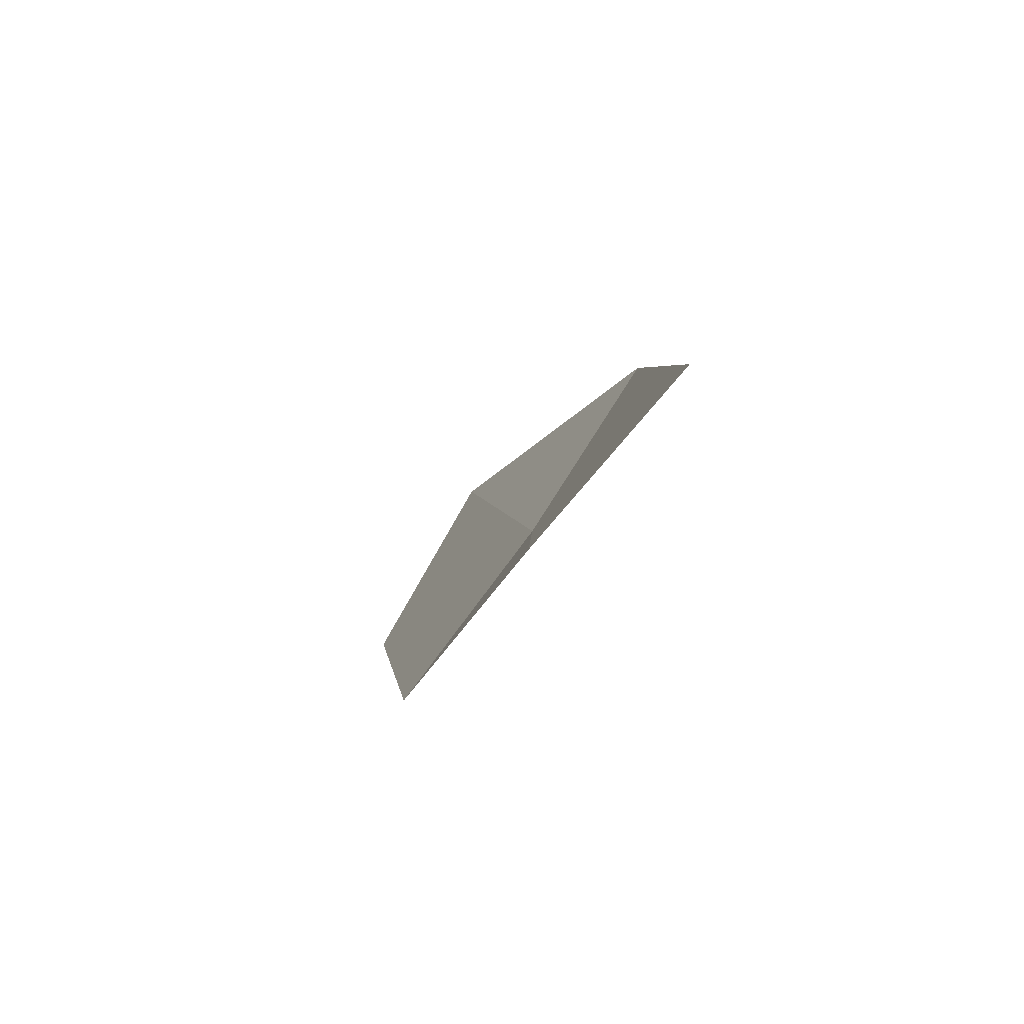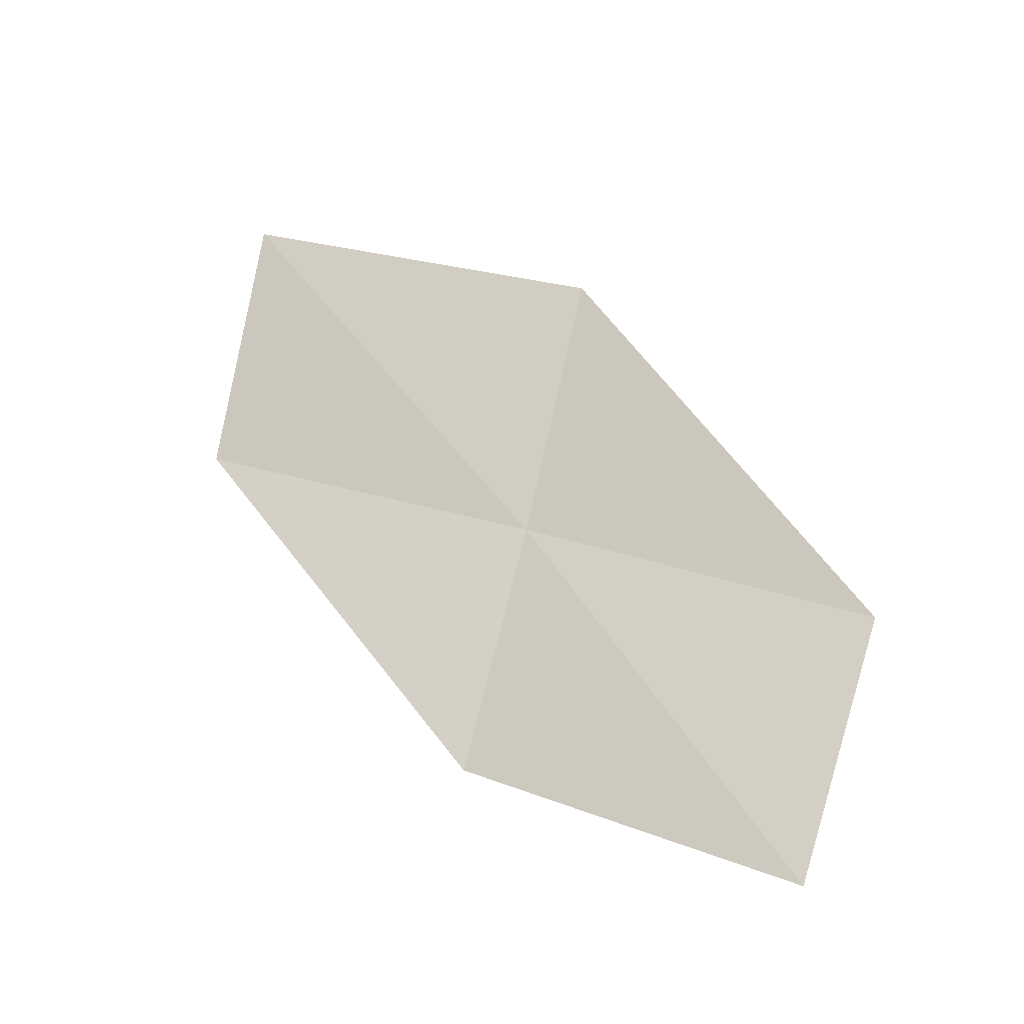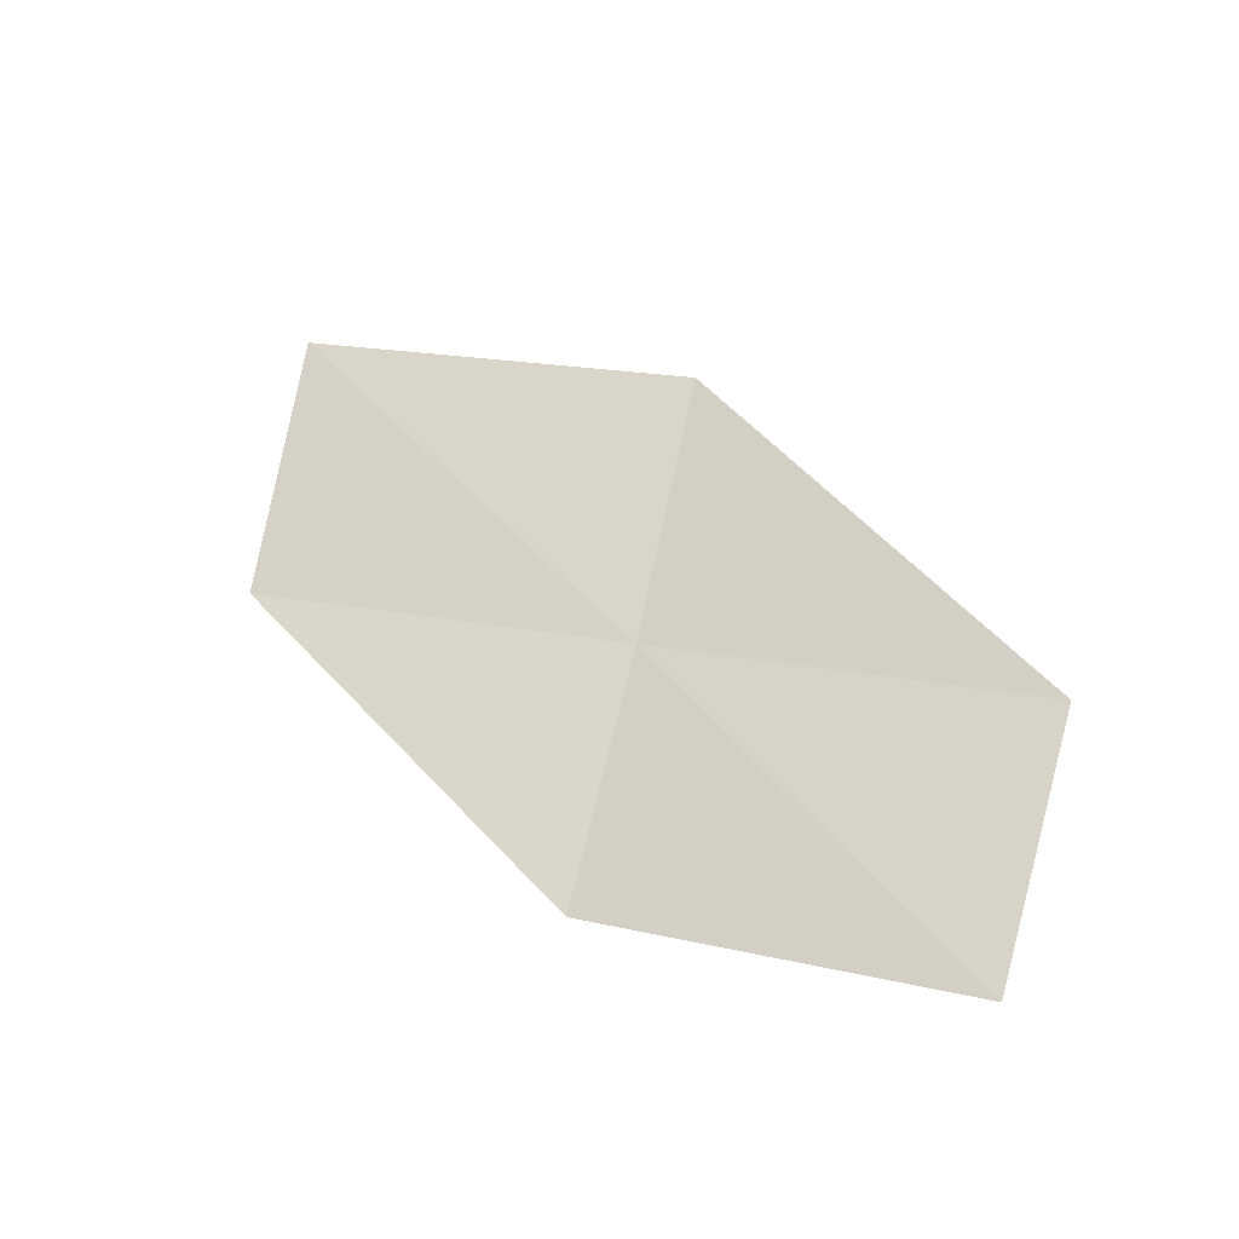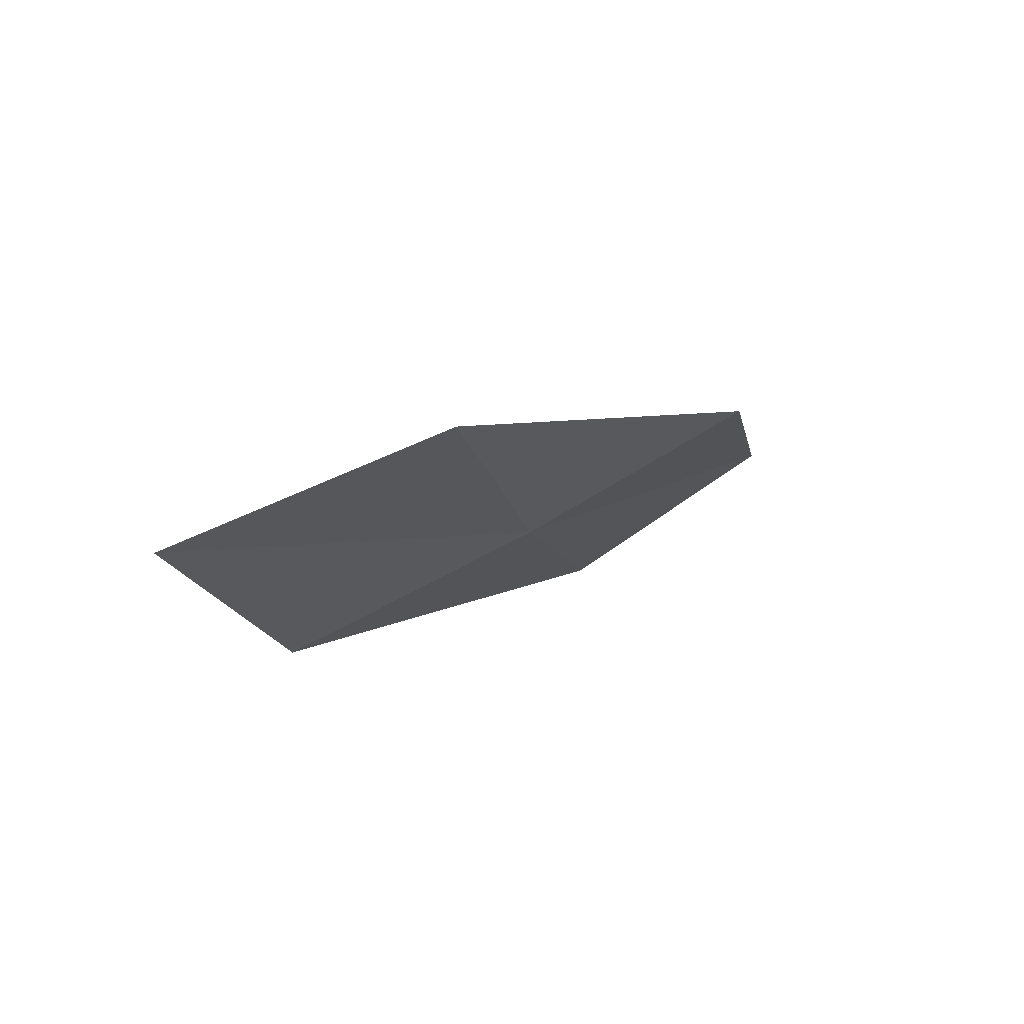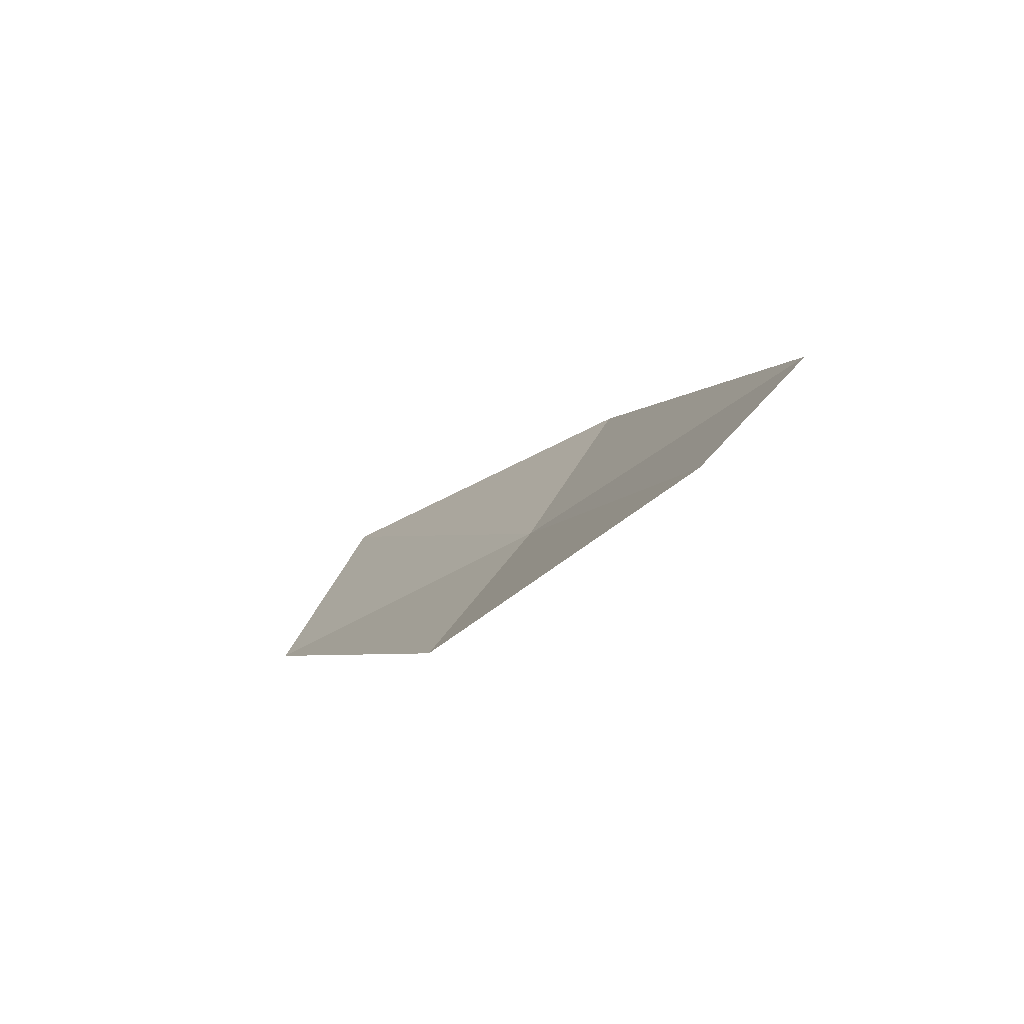
<metadata>
{"format":"obj","ext":"obj","renderer":"f3d","projection":"perspective","resolution":1024,"background":"white","views":[{"elev":-30.4,"azim":-80.3,"up":"+Z"},{"elev":6.3,"azim":-114.3,"up":"+Z"},{"elev":-3.1,"azim":-116.9,"up":"+Z"},{"elev":21.4,"azim":92.2,"up":"+Y"},{"elev":-39.2,"azim":-98.4,"up":"+Z"}]}
</metadata>
<code>
v 14.03 -16.97 4.205
v 12.1 -18.04 3.913
v 11.64 -17.34 2.723
v 13.54 -16.38 2.974
v 14.51 -17.55 5.566
v 15.86 -15.7 4.511
v 16.34 -16.18 5.908
f 1 3 2
f 1 4 3
f 1 2 5
f 1 6 4
f 1 5 7
f 1 7 6

</code>
